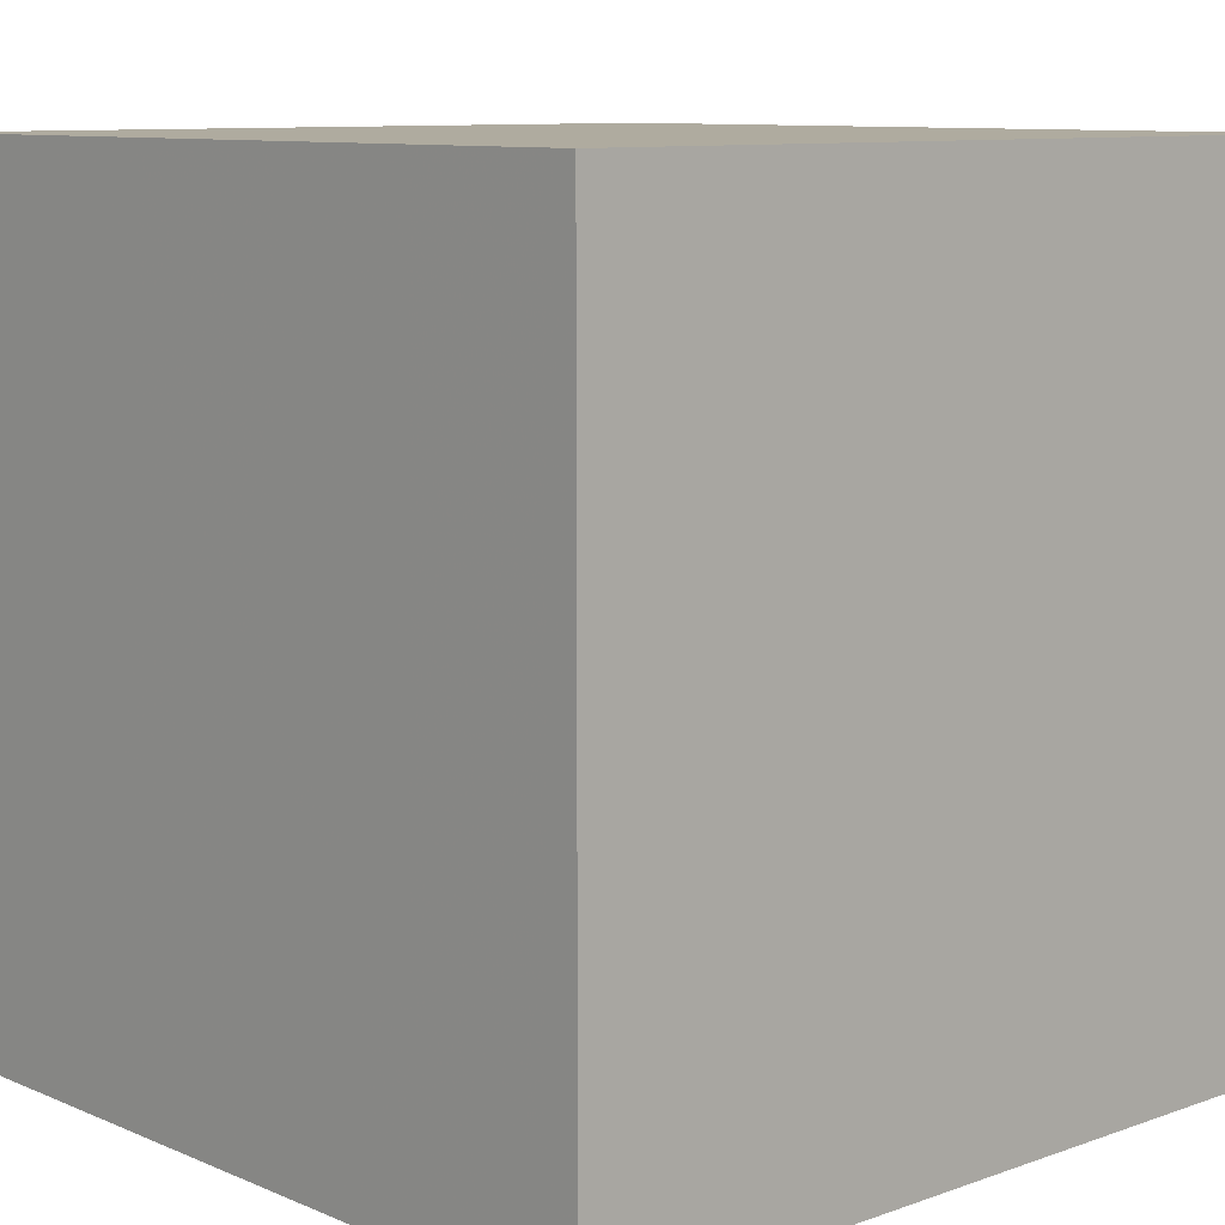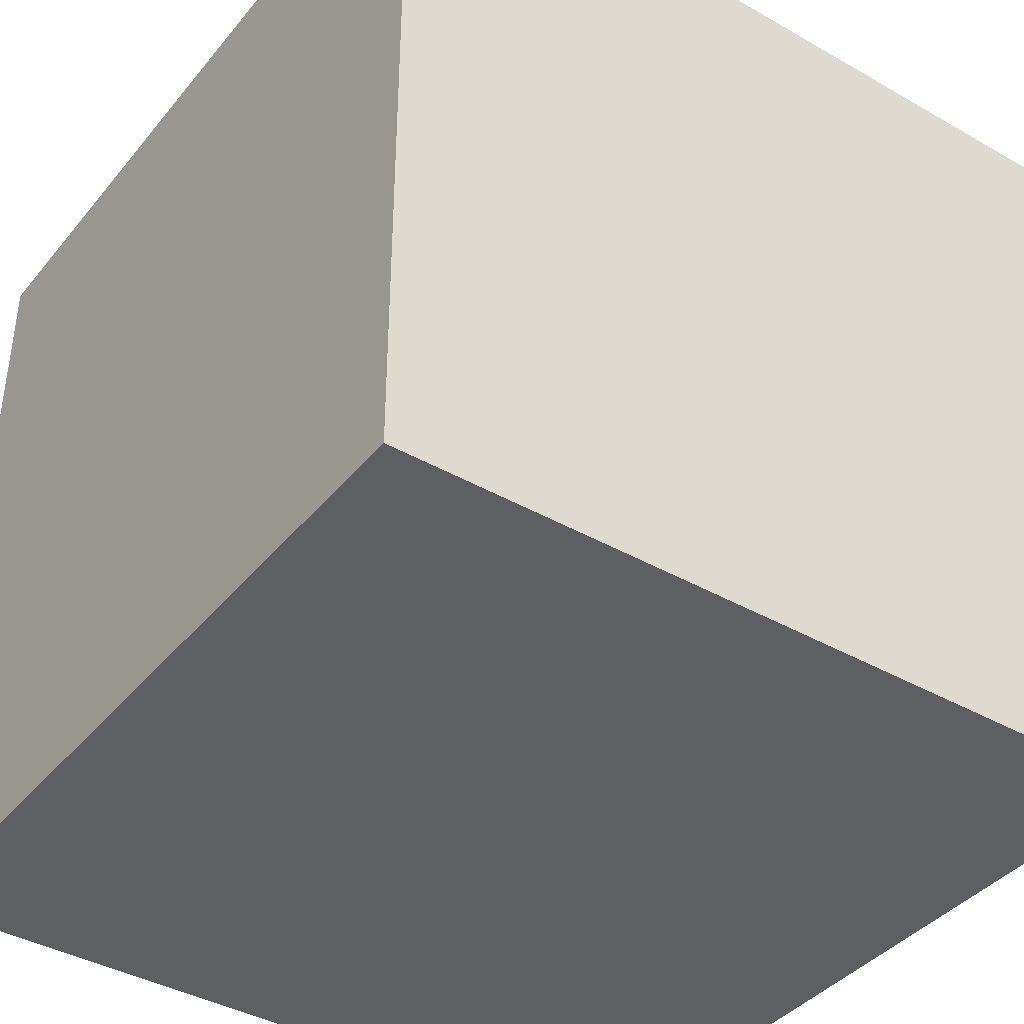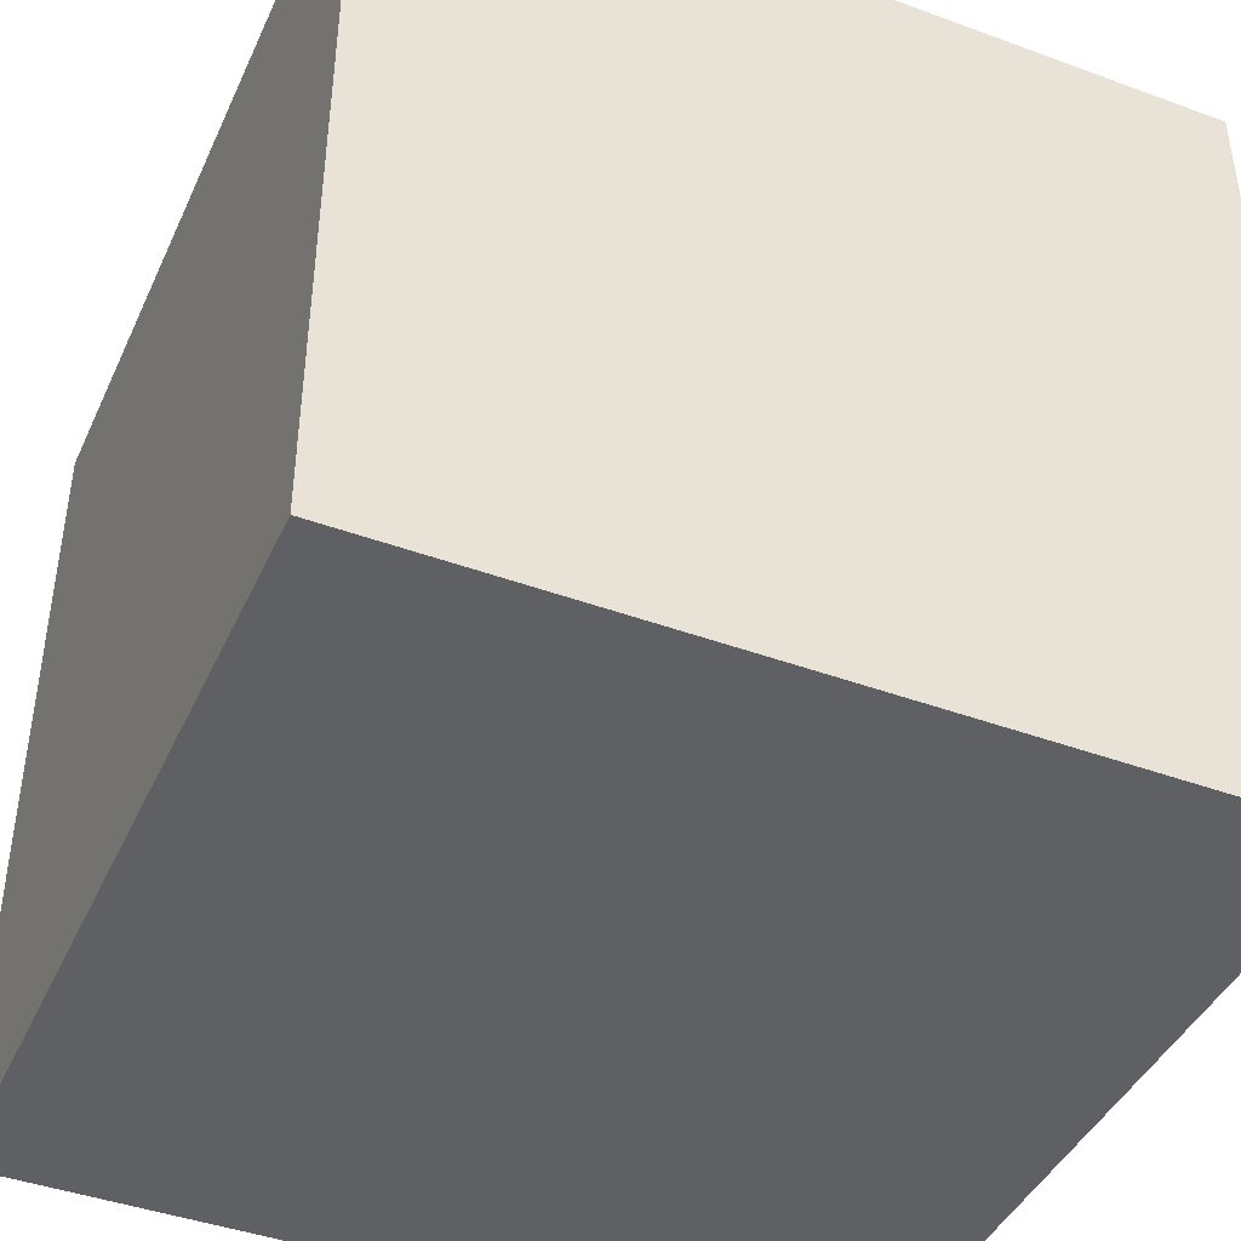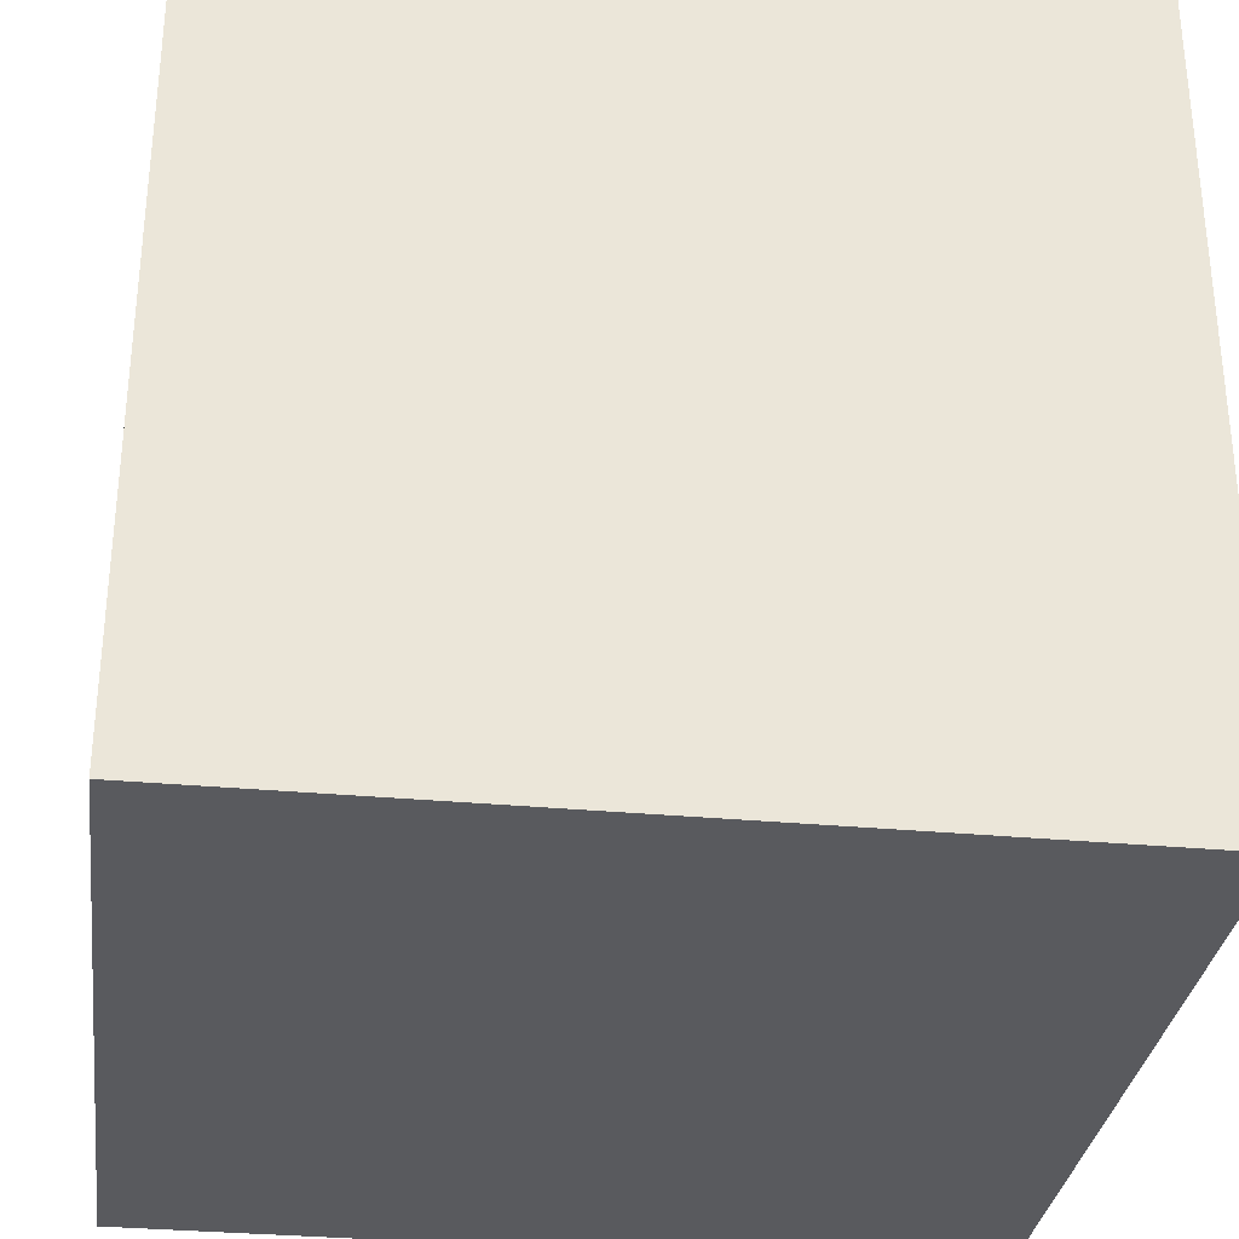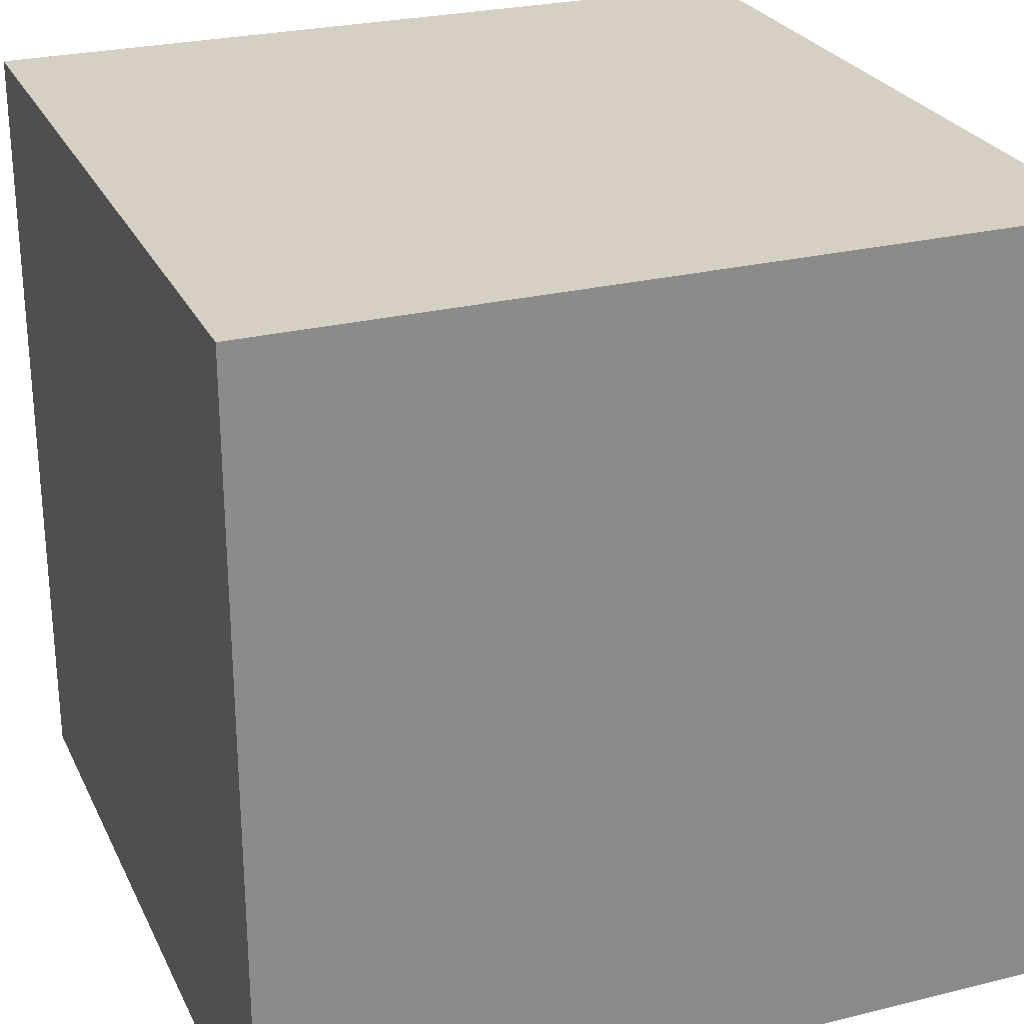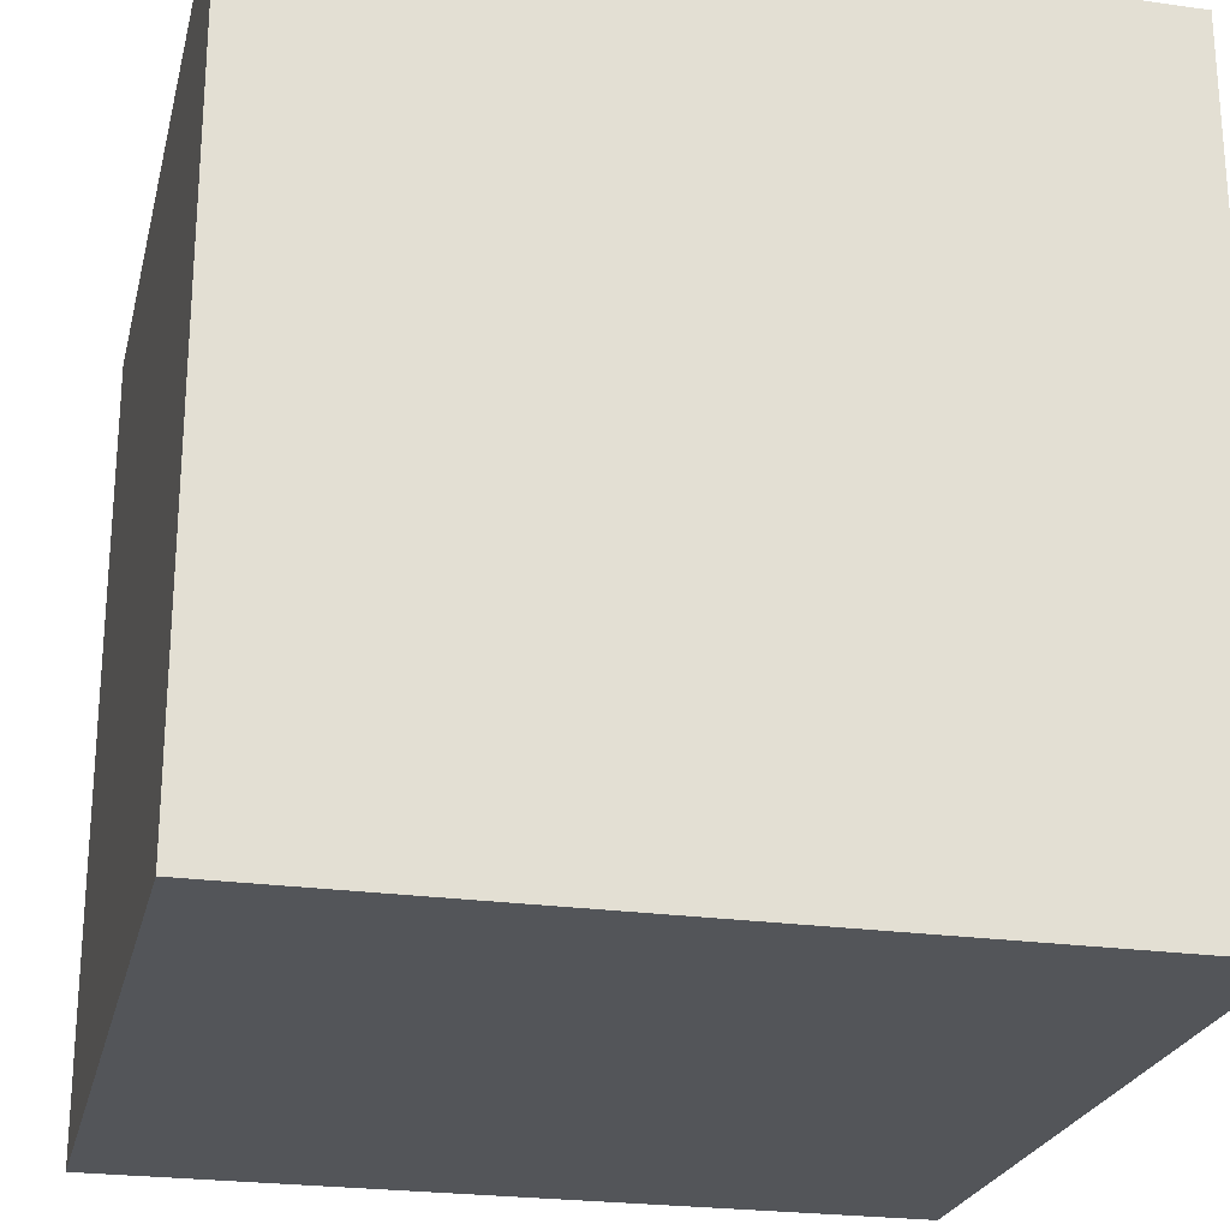
<metadata>
{"format":"obj","ext":"obj","renderer":"f3d","projection":"perspective","resolution":1024,"background":"white","views":[{"elev":9.6,"azim":-42.6,"up":"+Y"},{"elev":-40.0,"azim":54.8,"up":"+Z"},{"elev":-43.0,"azim":66.5,"up":"+Z"},{"elev":-31.8,"azim":82.5,"up":"+Y"},{"elev":26.2,"azim":158.7,"up":"+Z"},{"elev":-24.0,"azim":-13.1,"up":"+Z"}]}
</metadata>
<code>
o cube
v -50 -50 50
v 50 -50 50
v -50 50 50
v 50 50 50
v -50 50 -50
v 50 50 -50
v -50 -50 -50
v 50 -50 -50
f 1 2 3
f 3 2 4
f 3 4 5
f 5 4 6
f 5 6 7
f 7 6 8
f 7 8 1
f 1 8 2
f 2 8 4
f 4 8 6
f 7 1 5
f 5 1 3

</code>
